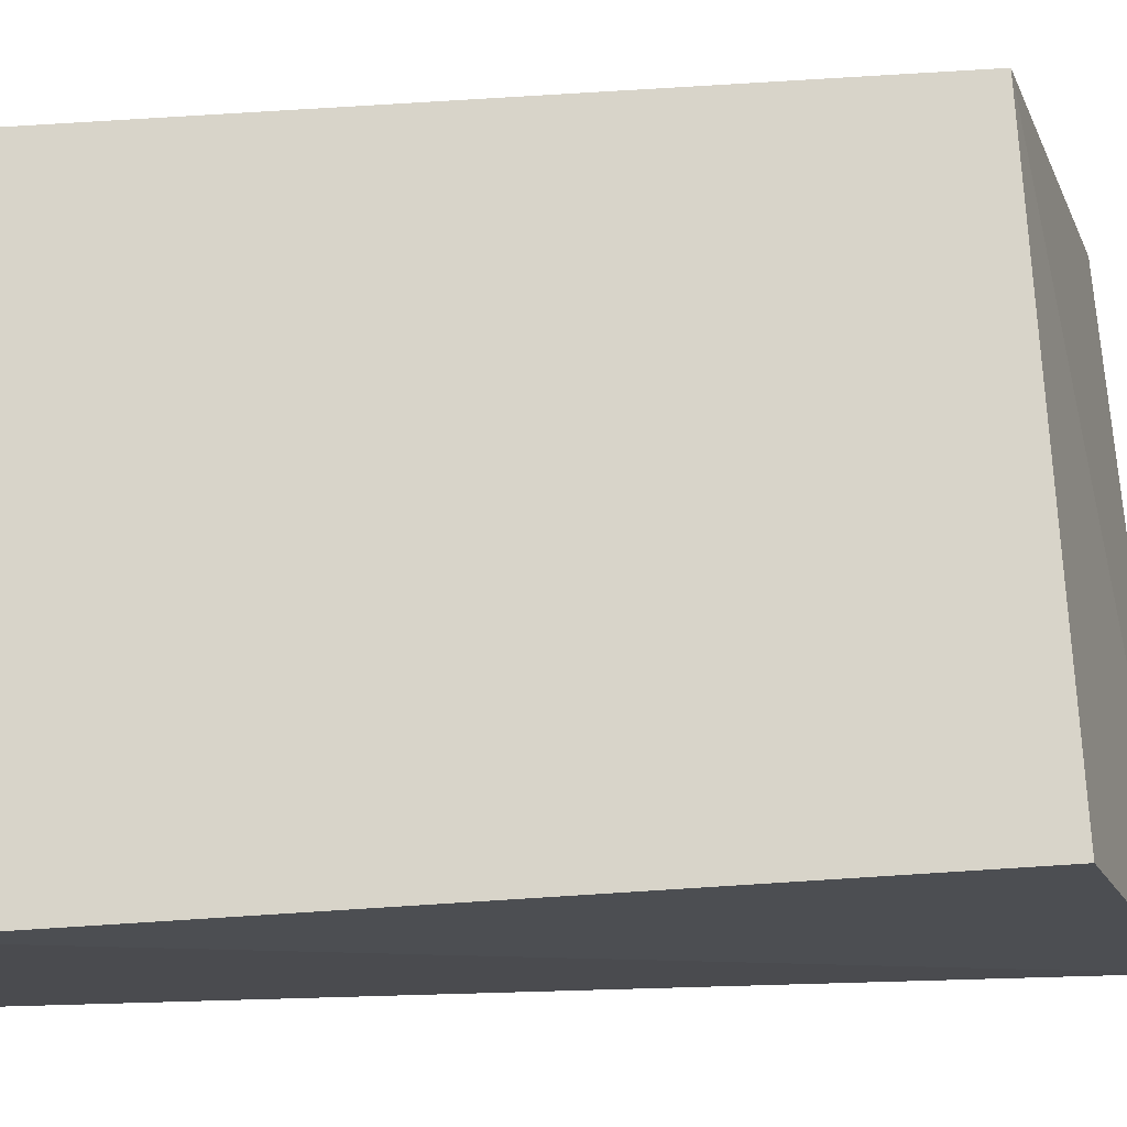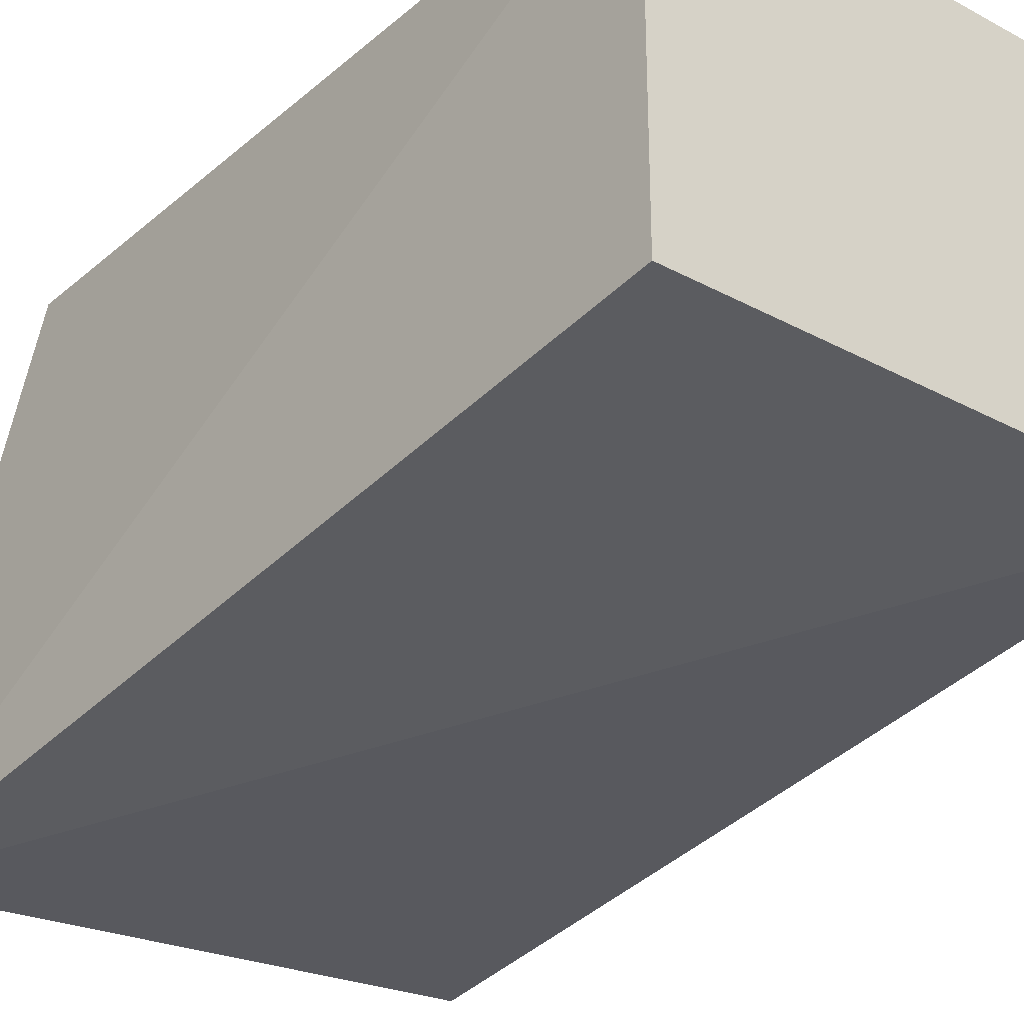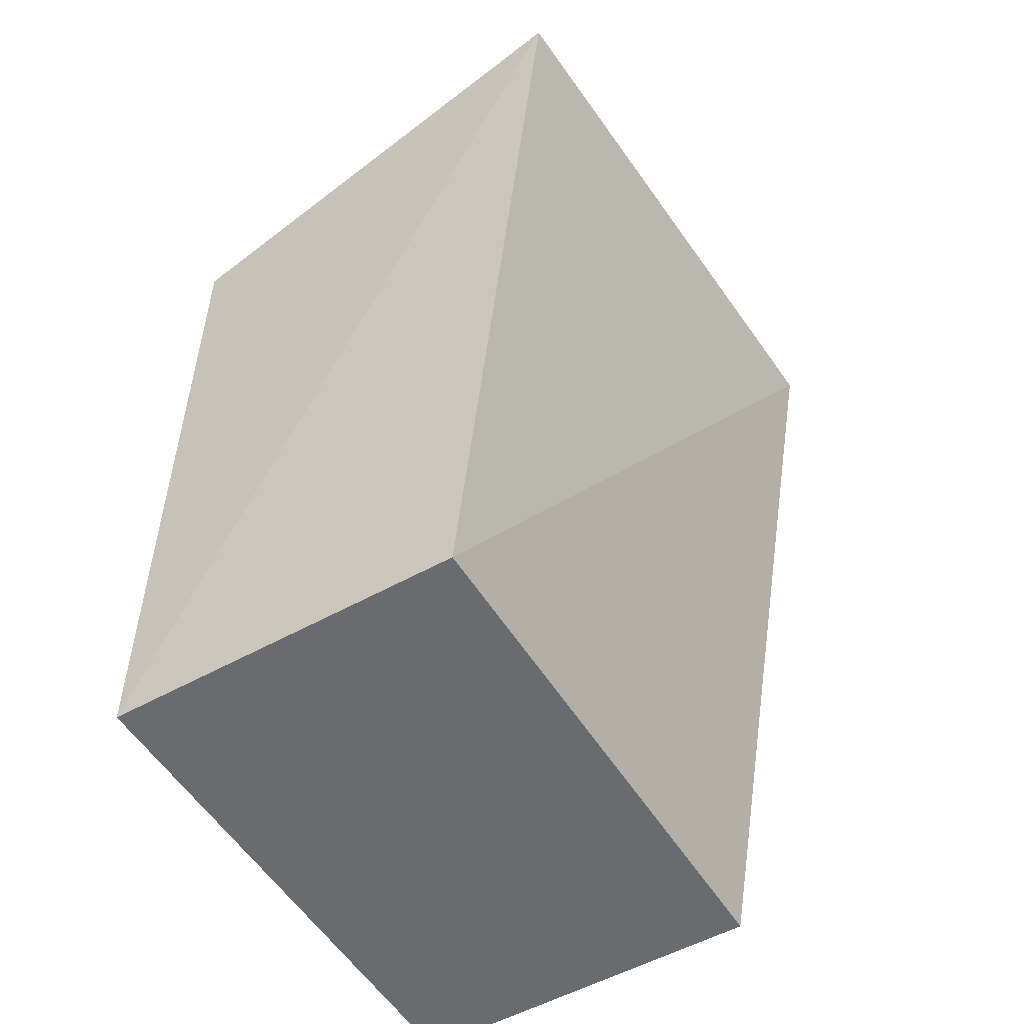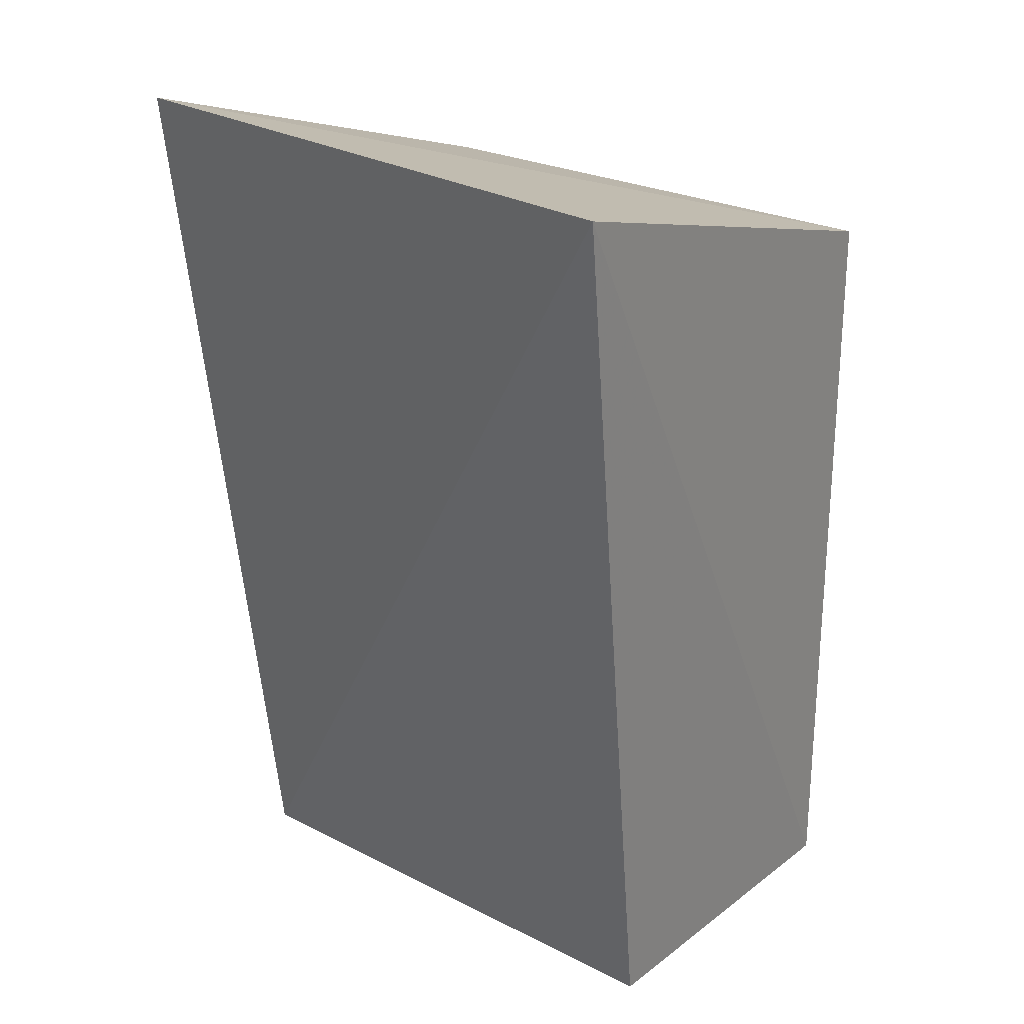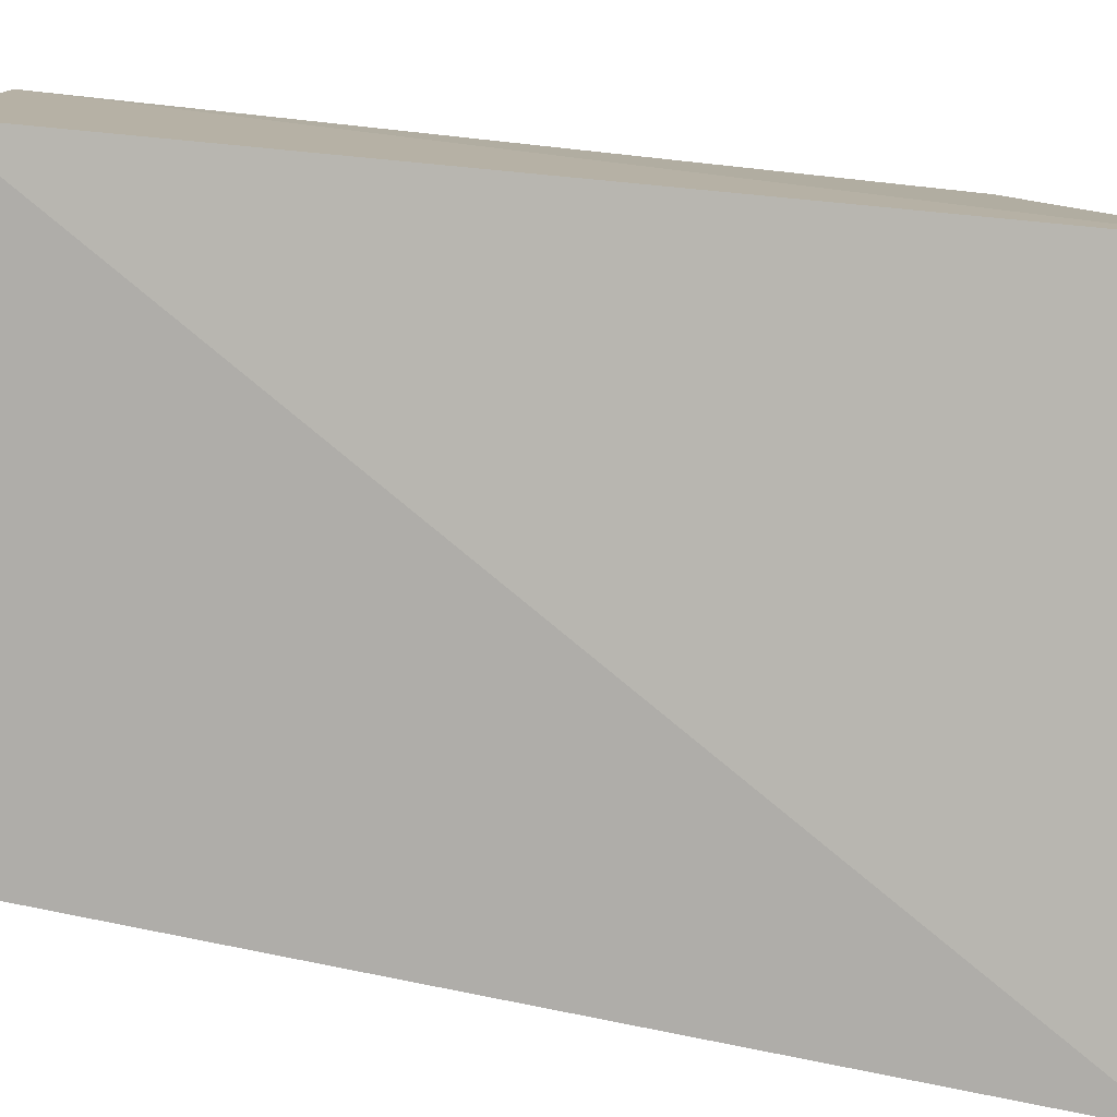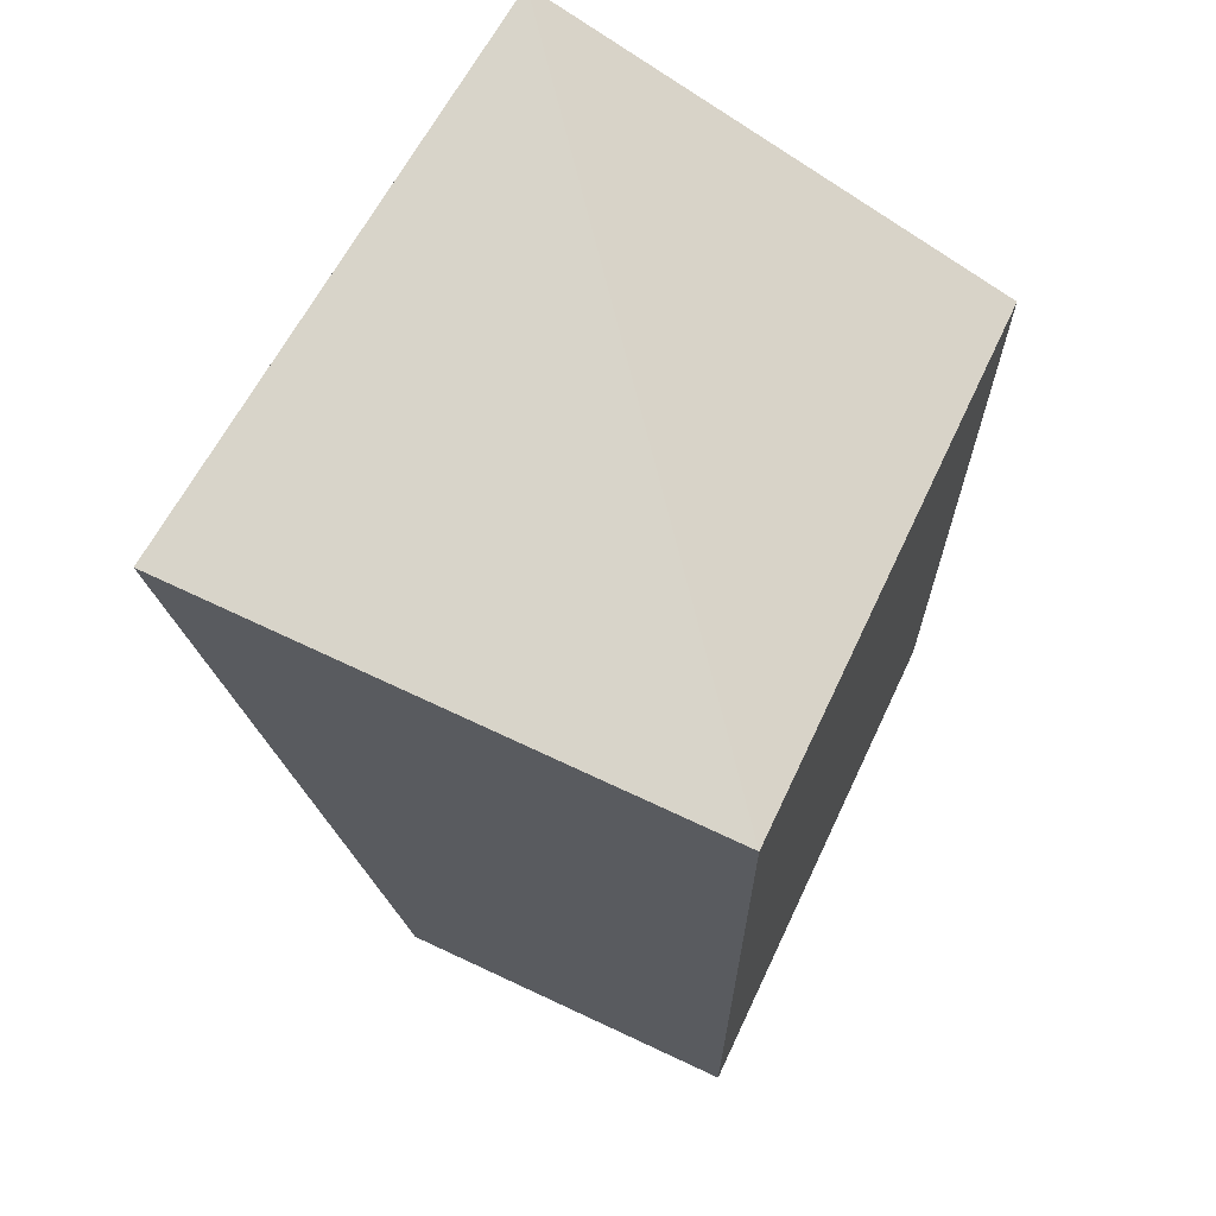
<metadata>
{"format":"obj","ext":"obj","renderer":"f3d","projection":"perspective","resolution":1024,"background":"white","views":[{"elev":75.5,"azim":-93.6,"up":"+Y"},{"elev":-28.8,"azim":141.2,"up":"+Y"},{"elev":-53.3,"azim":-59.1,"up":"+Z"},{"elev":24.8,"azim":39.7,"up":"+Z"},{"elev":-78.8,"azim":-96.1,"up":"+Y"},{"elev":66.6,"azim":115.3,"up":"+Z"}]}
</metadata>
<code>
v 0.03347 -0.02386 0.07503
v 0.03128 0.003787 0.06755
v 0.0005738 -0.02192 0.07551
v 0.001618 0.003787 0.02471
v 0.03128 -0.01599 0.02471
v 0.001618 0.003787 0.06755
v 0.03128 0.003787 0.02471
v 0.001618 -0.01599 0.02471
f 1 2 3
f 6 3 2
f 6 2 4
f 6 4 3
f 7 2 1
f 7 1 5
f 7 5 4
f 7 4 2
f 8 5 1
f 8 1 3
f 8 3 4
f 8 4 5

</code>
